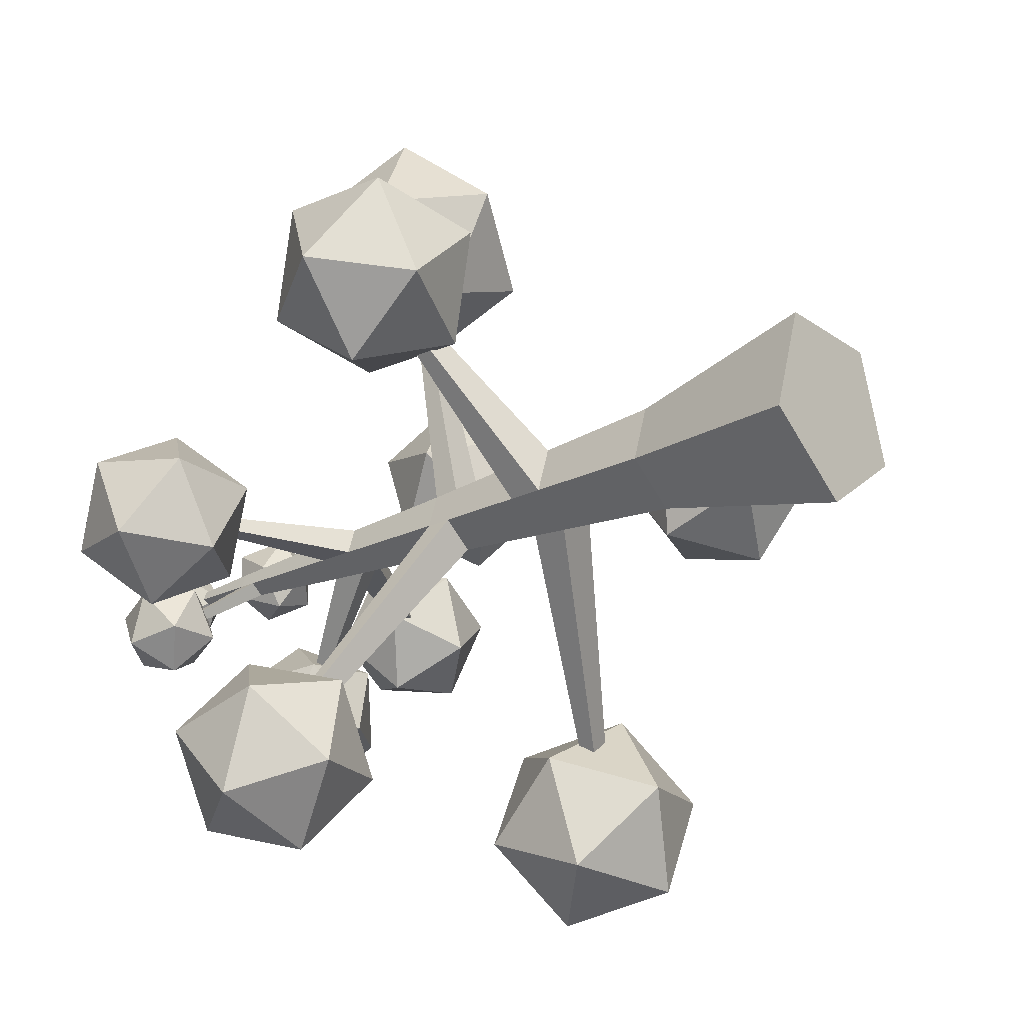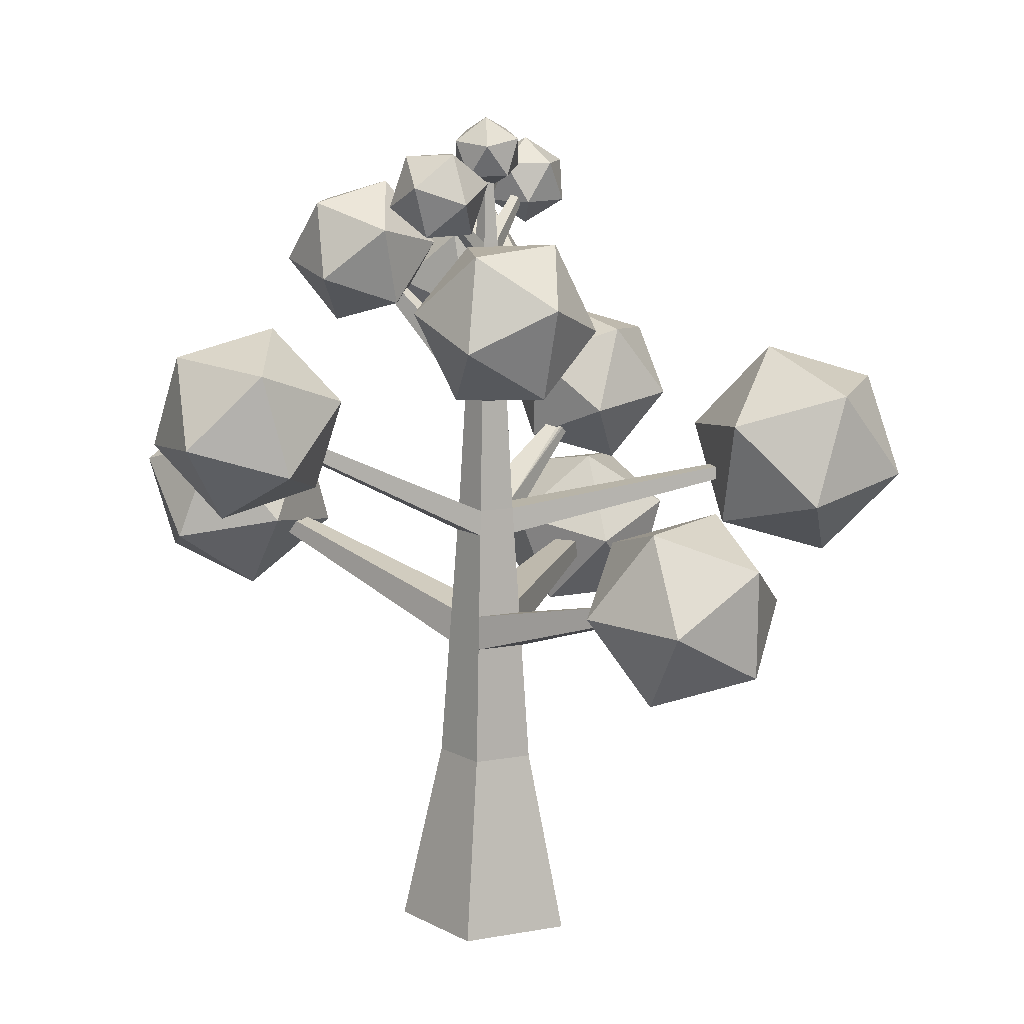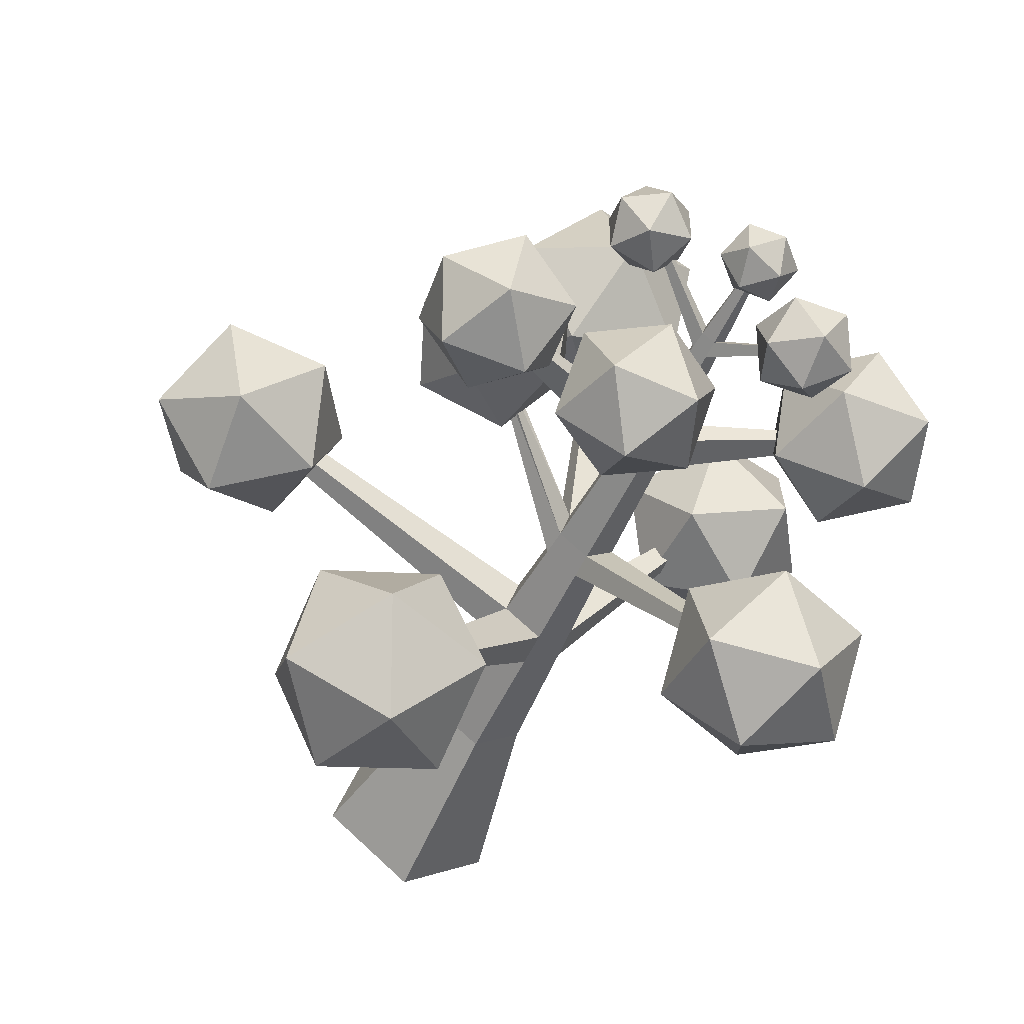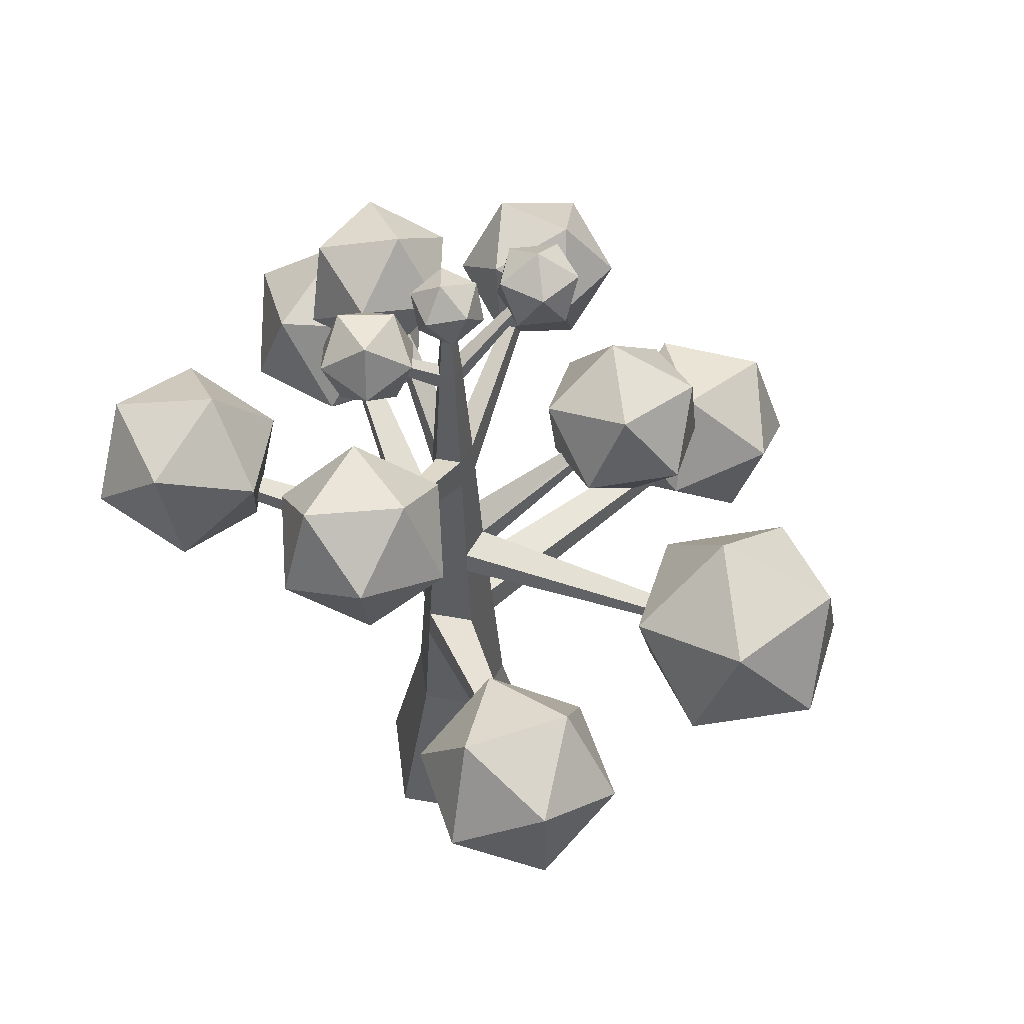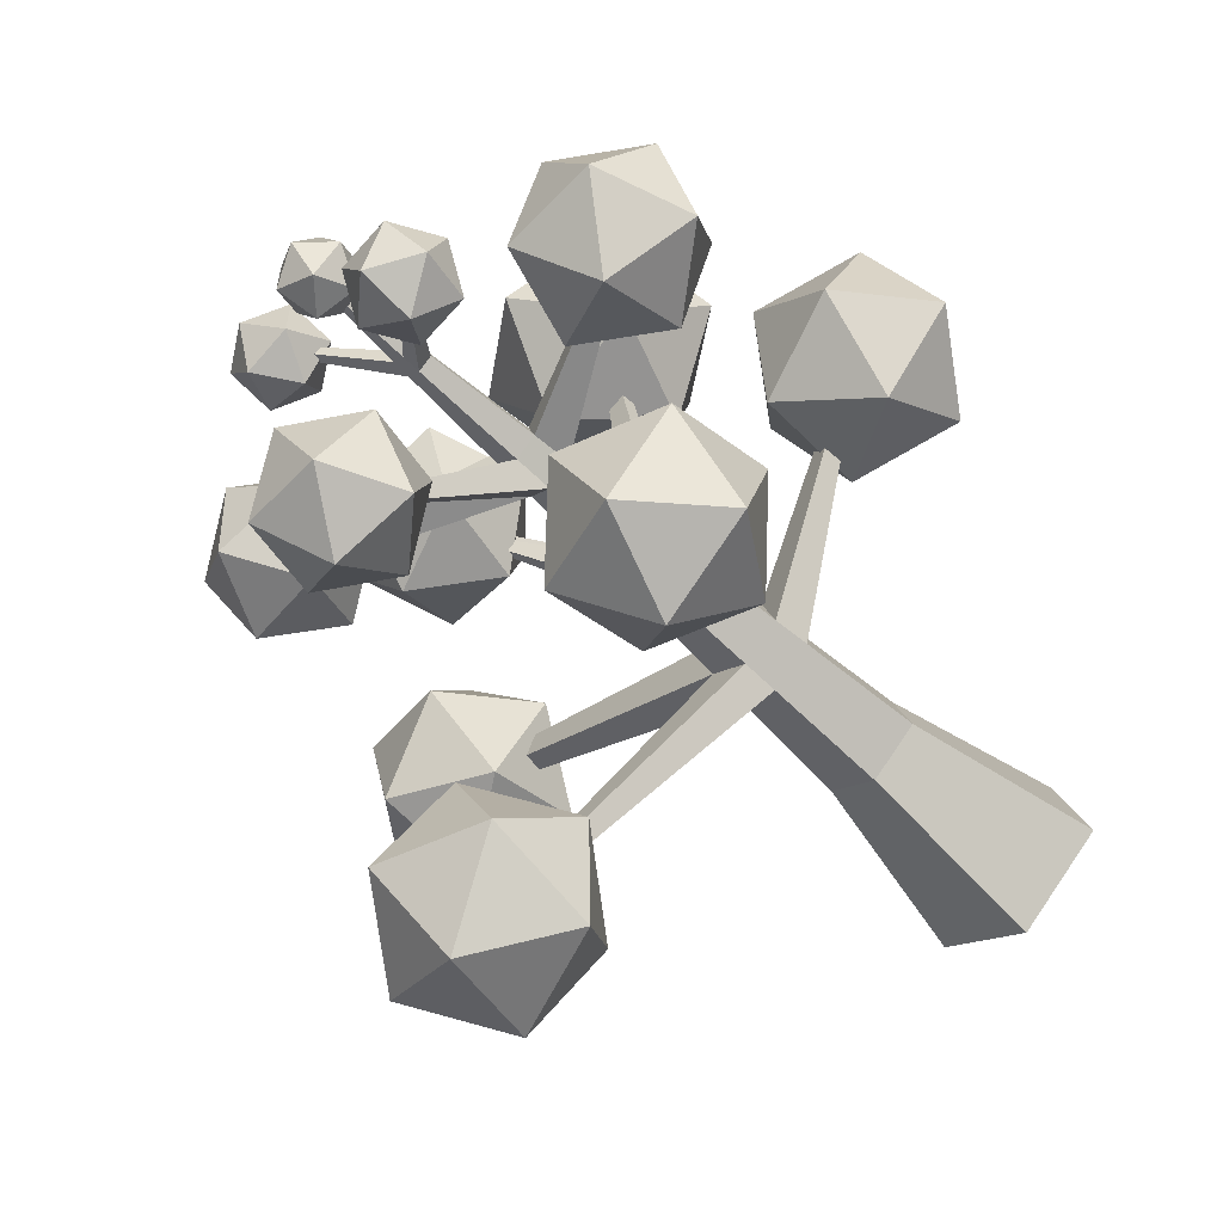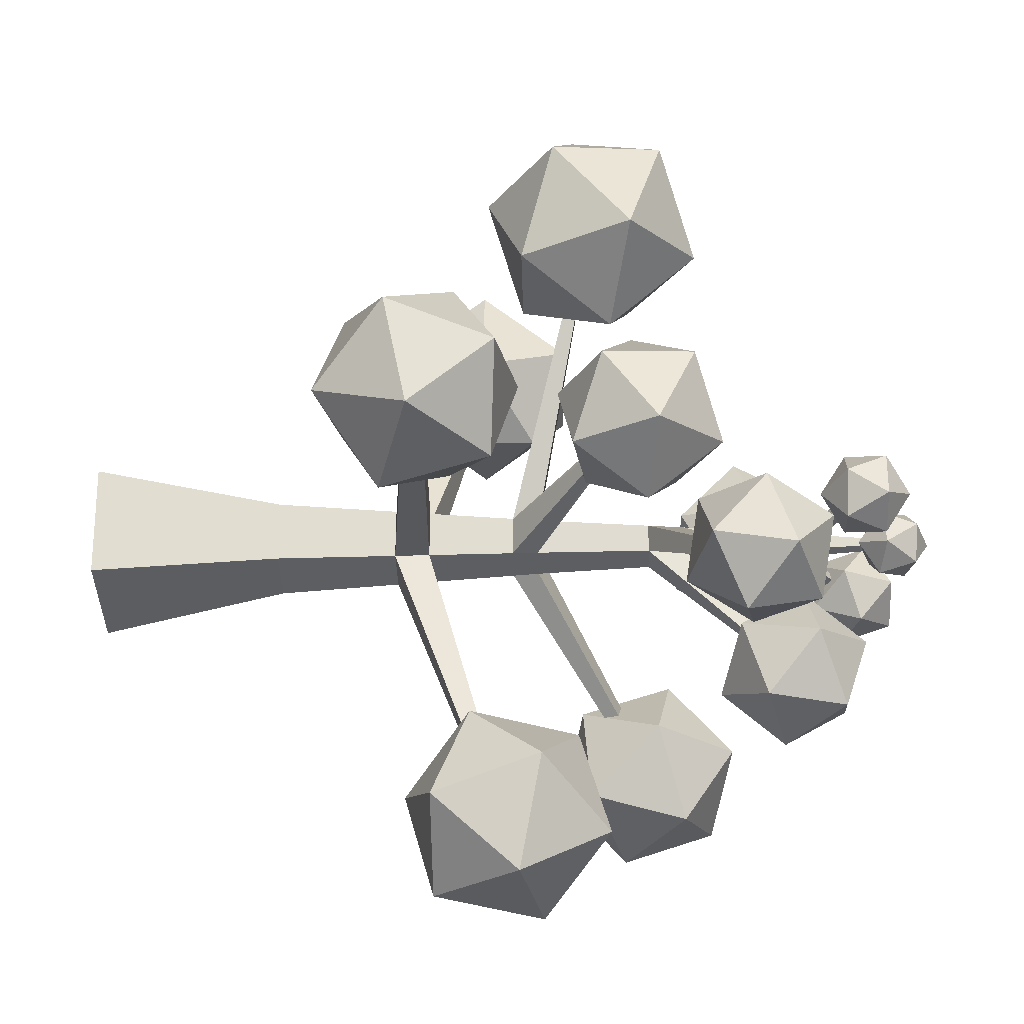
<metadata>
{"format":"obj","ext":"obj","renderer":"f3d","projection":"perspective","resolution":1024,"background":"white","views":[{"elev":-22.1,"azim":-50.9,"up":"+Z"},{"elev":12.9,"azim":-94.3,"up":"+Y"},{"elev":-50.6,"azim":155.0,"up":"+Z"},{"elev":53.8,"azim":-61.2,"up":"+Y"},{"elev":-59.6,"azim":-134.2,"up":"+Z"},{"elev":-2.9,"azim":92.7,"up":"+Z"}]}
</metadata>
<code>
o Icosphere.011
v 1562 3820 756.8
v 1218 3749 255.2
v 1132 4234 619.5
v 1207 4051 1199
v 1339 3452 1193
v 1346 3266 609.9
v 649.5 3935 387.9
v 643 4122 971.4
v 771.2 3639 1326
v 856.9 3154 961.8
v 781.8 3337 381.9
v 426.5 3568 824.6
f 1 2 3
f 2 1 6
f 1 3 4
f 1 4 5
f 1 5 6
f 2 6 11
f 3 2 7
f 4 3 8
f 5 4 9
f 6 5 10
f 2 11 7
f 3 7 8
f 4 8 9
f 5 9 10
f 6 10 11
f 7 11 12
f 8 7 12
f 9 8 12
f 10 9 12
f 11 10 12
o Icosphere.010
v 744.8 4364 -547.3
v 939 4866 -582.8
v 464.5 4777 -342.5
v 210.3 4387 -615.1
v 527.7 4235 -1024
v 978.1 4531 -1004
v 524.6 5199 -672.5
v 74.17 4903 -692.5
v 113.2 4568 -1114
v 587.7 4657 -1354
v 842 5047 -1081
v 307.4 5070 -1149
f 13 14 15
f 14 13 18
f 13 15 16
f 13 16 17
f 13 17 18
f 14 18 23
f 15 14 19
f 16 15 20
f 17 16 21
f 18 17 22
f 14 23 19
f 15 19 20
f 16 20 21
f 17 21 22
f 18 22 23
f 19 23 24
f 20 19 24
f 21 20 24
f 22 21 24
f 23 22 24
o Icosphere.009
v 55.18 5191 11.29
v 79.06 5345 217
v -155.7 5287 125.7
v -141.2 5278 -132.3
v 102.5 5331 -200.5
v 238.6 5373 15.38
v -102.5 5529 200.5
v -238.6 5487 -15.38
v -79.06 5514 -217
v 155.7 5573 -125.7
v 141.2 5582 132.3
v -55.18 5669 -11.29
f 25 26 27
f 26 25 30
f 25 27 28
f 25 28 29
f 25 29 30
f 26 30 35
f 27 26 31
f 28 27 32
f 29 28 33
f 30 29 34
f 26 35 31
f 27 31 32
f 28 32 33
f 29 33 34
f 30 34 35
f 31 35 36
f 32 31 36
f 33 32 36
f 34 33 36
f 35 34 36
o Icosphere.008
v 1727 4148 23.54
v 1793 4679 -45.78
v 1539 4494 392.1
v 1241 4069 244.9
v 1312 3991 -284
v 1654 4368 -463.6
v 1349 4928 132.7
v 1008 4551 312.4
v 868.4 4240 -105.5
v 1123 4424 -543.3
v 1421 4850 -396.1
v 935.3 4770 -174.8
f 37 38 39
f 38 37 42
f 37 39 40
f 37 40 41
f 37 41 42
f 38 42 47
f 39 38 43
f 40 39 44
f 41 40 45
f 42 41 46
f 38 47 43
f 39 43 44
f 40 44 45
f 41 45 46
f 42 46 47
f 43 47 48
f 44 43 48
f 45 44 48
f 46 45 48
f 47 46 48
o Icosphere.007
v -1206 3960 -281.2
v -1697 4327 -229.2
v -1203 4516 -545.1
v -701.2 4311 -253.6
v -884.4 3996 242.5
v -1500 4006 257.5
v -1495 4906 -169.5
v -880.3 4896 -184.6
v -683.3 4575 302.2
v -1177 4387 618.1
v -1679 4591 326.6
v -1174 4943 354.2
f 49 50 51
f 50 49 54
f 49 51 52
f 49 52 53
f 49 53 54
f 50 54 59
f 51 50 55
f 52 51 56
f 53 52 57
f 54 53 58
f 50 59 55
f 51 55 56
f 52 56 57
f 53 57 58
f 54 58 59
f 55 59 60
f 56 55 60
f 57 56 60
f 58 57 60
f 59 58 60
o Icosphere.006
v -1928 2540 1066
v -1644 2190 1617
v -1663 2902 1619
v -1541 3127 955
v -1446 2555 542.5
v -1510 1975 951.9
v -1081 2561 1847
v -1017 3140 1438
v -882.6 2925 772.1
v -863.5 2213 770.2
v -986.2 1988 1435
v -598.7 2575 1323
f 61 62 63
f 62 61 66
f 61 63 64
f 61 64 65
f 61 65 66
f 62 66 71
f 63 62 67
f 64 63 68
f 65 64 69
f 66 65 70
f 62 71 67
f 63 67 68
f 64 68 69
f 65 69 70
f 66 70 71
f 67 71 72
f 68 67 72
f 69 68 72
f 70 69 72
f 71 70 72
o Icosphere.005
v -897.4 3902 -1010
v -648.8 4351 -1451
v -1288 4138 -1509
v -1306 3481 -1347
v -676.8 3288 -1189
v -270.9 3826 -1253
v -903.3 4207 -2061
v -1309 3669 -1996
v -931.4 3145 -1799
v -292 3357 -1741
v -274.6 4014 -1903
v -682.8 3593 -2240
f 73 74 75
f 74 73 78
f 73 75 76
f 73 76 77
f 73 77 78
f 74 78 83
f 75 74 79
f 76 75 80
f 77 76 81
f 78 77 82
f 74 83 79
f 75 79 80
f 76 80 81
f 77 81 82
f 78 82 83
f 79 83 84
f 80 79 84
f 81 80 84
f 82 81 84
f 83 82 84
o Icosphere.004
v -604.3 4926 -438.1
v -691.5 5257 -514.7
v -415.5 5108 -670.8
v -254.6 4905 -435.2
v -431.2 4928 -133.5
v -701.3 5146 -182.6
v -395.7 5440 -559.1
v -125.7 5222 -509.9
v -135.4 5110 -177.9
v -411.5 5259 -21.76
v -572.3 5463 -257.4
v -222.7 5441 -254.4
f 85 86 87
f 86 85 90
f 85 87 88
f 85 88 89
f 85 89 90
f 86 90 95
f 87 86 91
f 88 87 92
f 89 88 93
f 90 89 94
f 86 95 91
f 87 91 92
f 88 92 93
f 89 93 94
f 90 94 95
f 91 95 96
f 92 91 96
f 93 92 96
f 94 93 96
f 95 94 96
o Icosphere.003
v 619 4896 308.1
v 832.6 5059 463.3
v 537.4 5059 559.2
v 355 5059 308.1
v 537.4 5059 56.95
v 832.6 5059 152.9
v 700.6 5323 559.2
v 405.4 5323 463.3
v 405.4 5323 152.9
v 700.6 5323 56.95
v 883.1 5323 308.1
v 619 5486 308.1
f 97 98 99
f 98 97 102
f 97 99 100
f 97 100 101
f 97 101 102
f 98 102 107
f 99 98 103
f 100 99 104
f 101 100 105
f 102 101 106
f 98 107 103
f 99 103 104
f 100 104 105
f 101 105 106
f 102 106 107
f 103 107 108
f 104 103 108
f 105 104 108
f 106 105 108
f 107 106 108
o Icosphere.002
v 2028 2547 1485
v 2577 2829 1135
v 1915 2941 905.1
v 1544 2343 1006
v 1978 1863 1299
v 2616 2164 1379
v 2434 2801 440.6
v 1795 2501 360.9
v 1834 1835 604.4
v 2496 1724 834.6
v 2867 2321 733.4
v 2384 2117 254.8
f 109 110 111
f 110 109 114
f 109 111 112
f 109 112 113
f 109 113 114
f 110 114 119
f 111 110 115
f 112 111 116
f 113 112 117
f 114 113 118
f 110 119 115
f 111 115 116
f 112 116 117
f 113 117 118
f 114 118 119
f 115 119 120
f 116 115 120
f 117 116 120
f 118 117 120
f 119 118 120
o Icosphere.001
v 1364 2606 -1111
v 1872 3085 -1349
v 1171 3299 -1271
v 736.8 2738 -1475
v 1171 2177 -1679
v 1872 2392 -1601
v 1558 3514 -1861
v 856.7 3300 -1939
v 856.7 2606 -2191
v 1558 2392 -2269
v 1992 2953 -2065
v 1364 3086 -2429
f 121 122 123
f 122 121 126
f 121 123 124
f 121 124 125
f 121 125 126
f 122 126 131
f 123 122 127
f 124 123 128
f 125 124 129
f 126 125 130
f 122 131 127
f 123 127 128
f 124 128 129
f 125 129 130
f 126 130 131
f 127 131 132
f 128 127 132
f 129 128 132
f 130 129 132
f 131 130 132
o Icosphere
v -28.87 2647 2356
v 510 3112 2675
v -245 3223 2835
v -652.2 3083 2185
v -148.9 2885 1624
v 569.4 2902 1926
v 219.7 3835 2701
v -498.6 3817 2398
v -439.2 3608 1649
v 315.8 3496 1490
v 723 3637 2140
v 99.66 4073 1968
f 133 134 135
f 134 133 138
f 133 135 136
f 133 136 137
f 133 137 138
f 134 138 143
f 135 134 139
f 136 135 140
f 137 136 141
f 138 137 142
f 134 143 139
f 135 139 140
f 136 140 141
f 137 141 142
f 138 142 143
f 139 143 144
f 140 139 144
f 141 140 144
f 142 141 144
f 143 142 144
o trunk_Circle
v 0 0 -609.6
v -579.8 0 -188.4
v -358.3 0 493.2
v 358.3 0 493.2
v 579.8 0 -188.4
v 3e-06 1226 -334.6
v -318.2 1226 -103.4
v -196.6 1226 270.7
v 196.6 1226 270.7
v 318.2 1226 -103.4
v 2e-06 2998 -200.7
v -190.9 2998 -62.03
v -118 2998 162.4
v 118 2998 162.4
v 190.9 2998 -62.03
v -0.000324 3998 -140.5
v -133.6 3998 -43.42
v -82.59 3998 113.7
v 82.59 3998 113.7
v 133.6 3998 -43.42
v 0.000344 5430 -32.91
v -31.3 5430 -10.17
v -19.34 5430 26.63
v 19.34 5430 26.63
v 31.3 5430 -10.17
v 203.3 2826 -66.05
v 125.6 2826 172.9
v -125.6 2826 172.9
v -203.3 2826 -66.05
v 2e-06 2826 -213.7
v -873.8 3778 -1563
v -790.2 3778 -1624
v -790.2 3703 -1629
v -879.2 3703 -1565
v 35.4 3360 2162
v -35.4 3360 2162
v -37.69 3308 2166
v 37.69 3308 2166
v 147.6 3755 -47.95
v 91.21 3755 125.5
v -91.21 3755 125.5
v -147.6 3755 -47.95
v -0.000245 3755 -155.2
v 506.2 4751 -860.6
v 544 4751 -833.1
v 548 4683 -834.4
v 506.2 4683 -864.7
v -1181 4443 72.04
v -1196 4443 26.25
v -1184 4372 75.5
v -1200 4372 24.93
v 0.000228 4826 -82.33
v 78.3 4826 -25.44
v 48.39 4826 66.61
v -48.39 4826 66.61
v -78.3 4826 -25.44
v 85.99 4711 -27.94
v -53.15 4711 73.15
v 0.000152 4711 -90.42
v 53.15 4711 73.15
v -85.99 4711 -27.94
v 607.7 5205 352.1
v 605.6 5254 349.3
v 618.4 5254 310.1
v 621.6 5205 309
v -376.9 5126 -373.8
v -376.9 5184 -369.7
v -419.9 5126 -342.5
v -416.1 5184 -341.3
v 161.1 2026 221.8
v -260.7 2026 -84.72
v 260.7 2026 -84.72
v -161.1 2026 221.8
v 2e-06 2026 -274.1
v 244 2258 -79.3
v -150.8 2258 207.6
v 2e-06 2258 -256.6
v 150.8 2258 207.6
v -244 2258 -79.3
v 1362 2771 -1775
v 1440 2771 -1718
v 1435 2841 -1716
v 1362 2841 -1770
v -1264 2612 1191
v -1269 2551 1190
v -1243 2551 1270
v -1240 2612 1267
v 2166 2353 982.5
v 2170 2260 988.2
v 2210 2260 865.6
v 2203 2353 867.7
v 1349 4474 -138.7
v 1327 4474 -71.41
v 1355 4370 -140.7
v 1330 4370 -66.32
v 1020 3691 790.3
v 994.1 3699 833.9
v 1014 3655 792
v 987.2 3663 838.4
f 148 146 149
f 171 242 243
f 149 150 154
f 148 152 147
f 146 150 145
f 149 153 148
f 147 151 146
f 164 238 183
f 172 156 173
f 174 159 170
f 171 181 172
f 174 178 177
f 197 165 169
f 162 194 185
f 160 189 188
f 185 163 162
f 186 160 187
f 169 166 168
f 198 167 199
f 200 165 196
f 197 168 198
f 199 166 200
f 223 174 221
f 222 172 220
f 221 170 219
f 220 173 223
f 219 171 222
f 178 176 177
f 155 175 156
f 156 178 173
f 155 177 176
f 182 180 181
f 157 179 158
f 158 182 171
f 157 181 180
f 156 187 155
f 158 185 157
f 155 183 159
f 157 186 156
f 159 184 158
f 190 188 189
f 160 191 187
f 187 190 183
f 164 190 189
f 194 193 195
f 161 195 193
f 161 192 162
f 186 194 195
f 202 200 205
f 204 209 206
f 196 210 211
f 204 199 202
f 201 196 197
f 164 203 201
f 163 202 162
f 160 205 203
f 164 204 163
f 162 205 161
f 206 208 207
f 197 209 201
f 198 208 197
f 198 206 207
f 210 213 211
f 200 211 213
f 205 210 203
f 200 212 205
f 154 214 153
f 152 215 151
f 150 216 154
f 153 217 152
f 151 218 150
f 214 234 233
f 217 229 215
f 219 227 221
f 214 220 217
f 218 223 221
f 224 226 225
f 216 224 225
f 221 224 218
f 219 225 226
f 229 231 228
f 220 230 217
f 220 228 231
f 223 229 228
f 233 235 232
f 219 234 216
f 222 235 219
f 222 233 232
f 238 237 239
f 164 237 236
f 163 239 237
f 183 239 184
f 242 241 243
f 158 243 241
f 159 242 170
f 158 240 159
f 147 146 148
f 146 145 149
f 171 170 242
f 149 145 150
f 148 153 152
f 146 151 150
f 149 154 153
f 147 152 151
f 164 236 238
f 172 157 156
f 174 155 159
f 171 182 181
f 174 173 178
f 197 196 165
f 162 192 194
f 160 164 189
f 185 184 163
f 186 161 160
f 165 166 169
f 166 167 168
f 198 168 167
f 200 166 165
f 197 169 168
f 199 167 166
f 223 173 174
f 222 171 172
f 221 174 170
f 220 172 173
f 219 170 171
f 178 175 176
f 155 176 175
f 156 175 178
f 155 174 177
f 182 179 180
f 157 180 179
f 158 179 182
f 157 172 181
f 156 186 187
f 158 184 185
f 155 187 183
f 157 185 186
f 159 183 184
f 190 191 188
f 160 188 191
f 187 191 190
f 164 183 190
f 194 192 193
f 161 186 195
f 161 193 192
f 186 185 194
f 202 199 200
f 204 201 209
f 196 203 210
f 204 198 199
f 201 203 196
f 164 160 203
f 163 204 202
f 160 161 205
f 164 201 204
f 162 202 205
f 206 209 208
f 197 208 209
f 198 207 208
f 198 204 206
f 210 212 213
f 200 196 211
f 205 212 210
f 200 213 212
f 154 216 214
f 152 217 215
f 150 218 216
f 153 214 217
f 151 215 218
f 214 216 234
f 217 230 229
f 219 226 227
f 214 222 220
f 218 215 223
f 224 227 226
f 216 218 224
f 221 227 224
f 219 216 225
f 229 230 231
f 220 231 230
f 220 223 228
f 223 215 229
f 233 234 235
f 219 235 234
f 222 232 235
f 222 214 233
f 238 236 237
f 164 163 237
f 163 184 239
f 183 238 239
f 242 240 241
f 158 171 243
f 159 240 242
f 158 241 240

</code>
